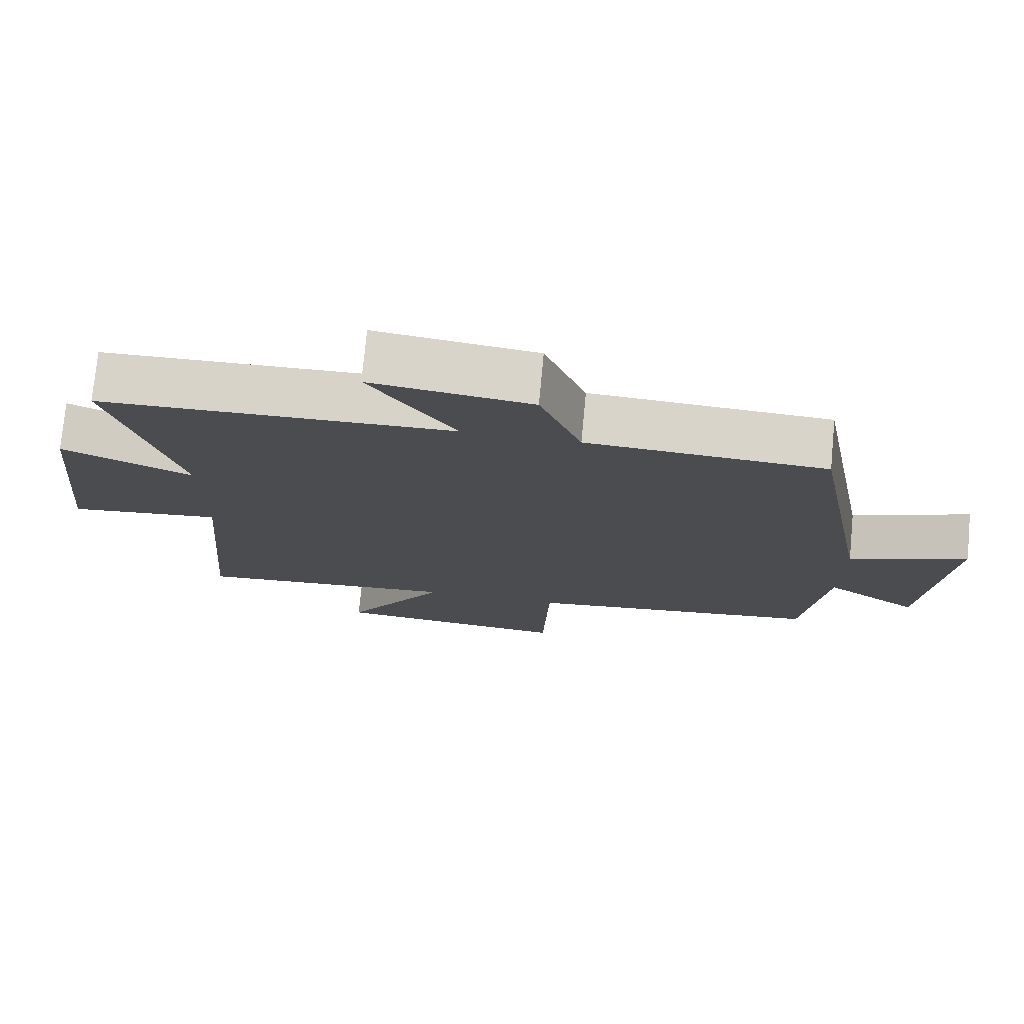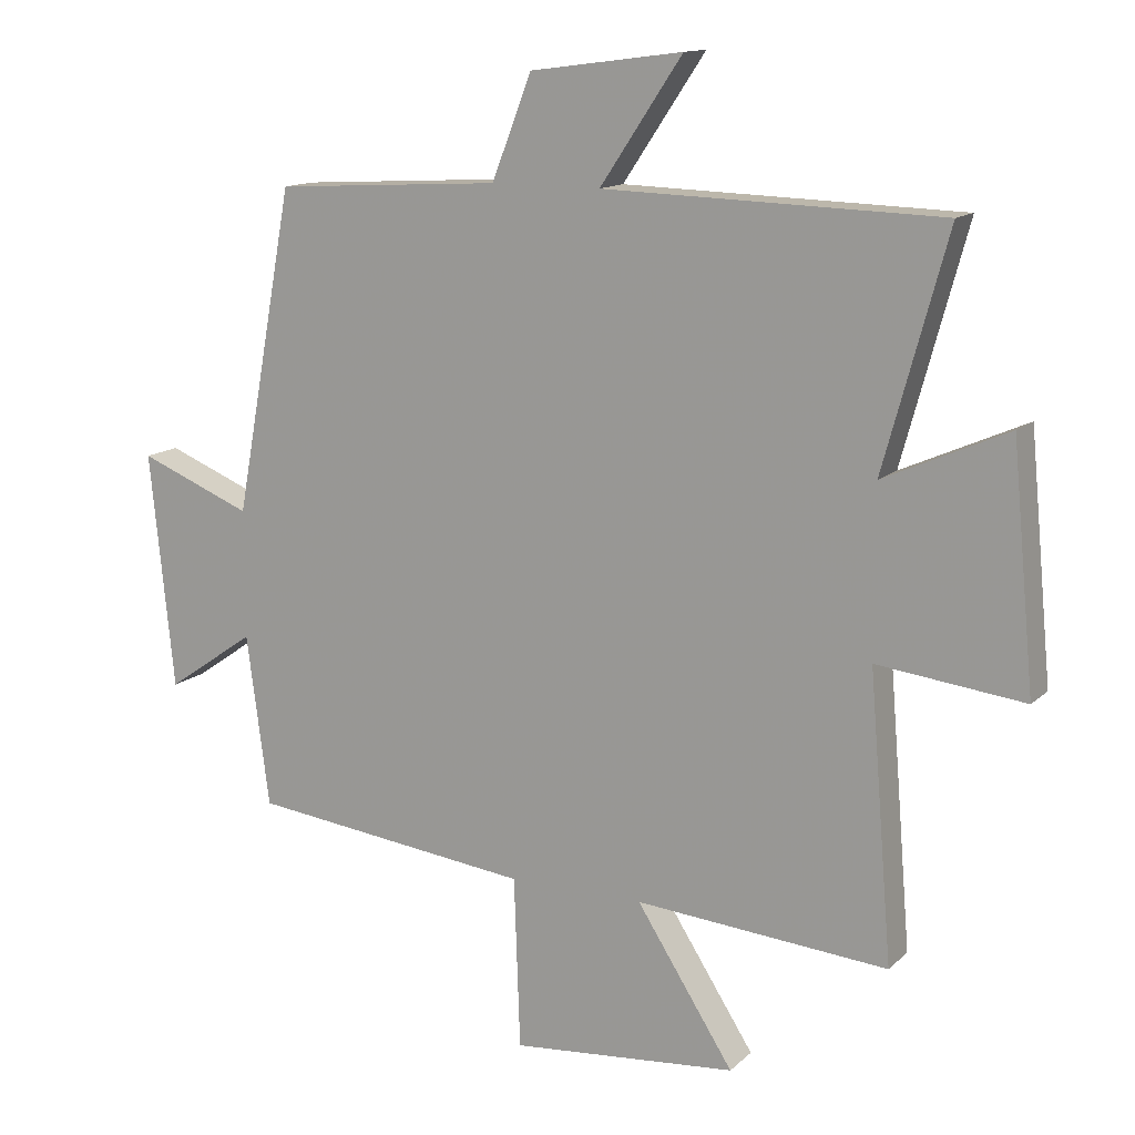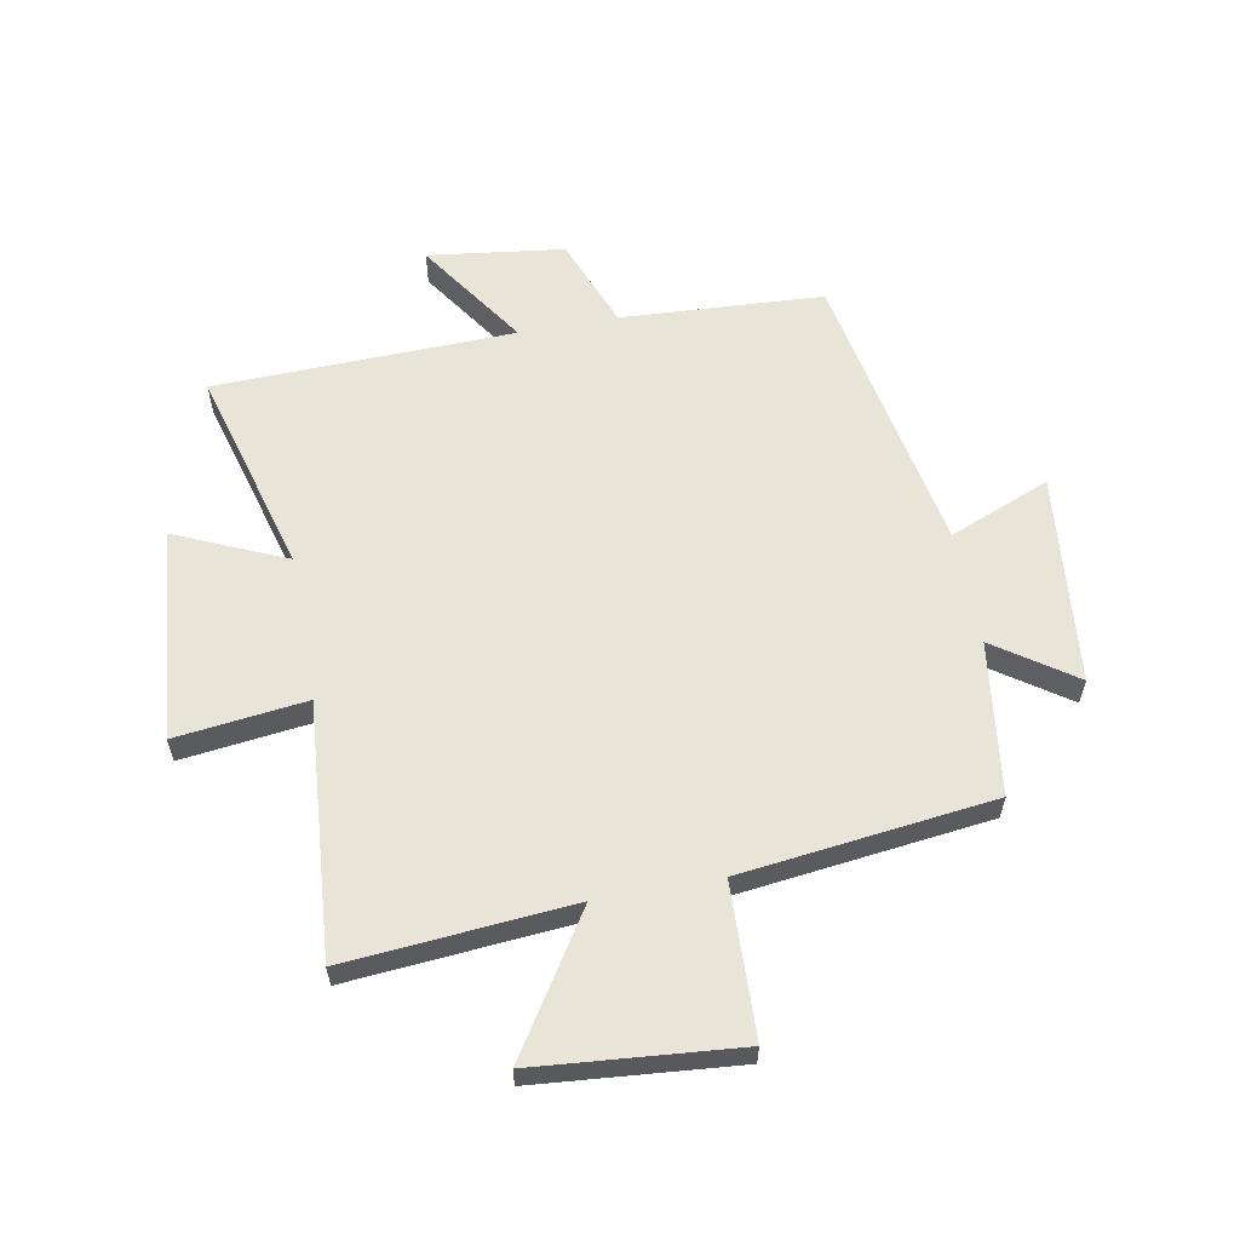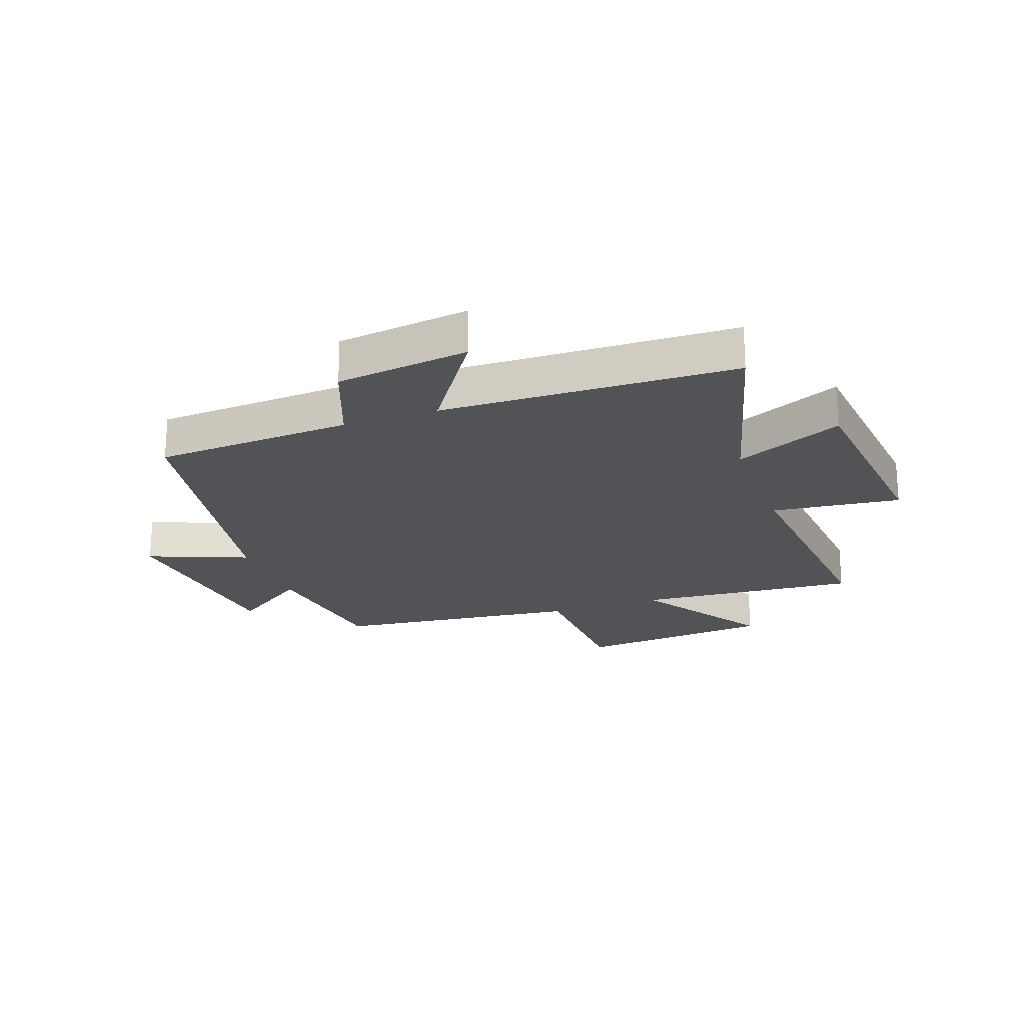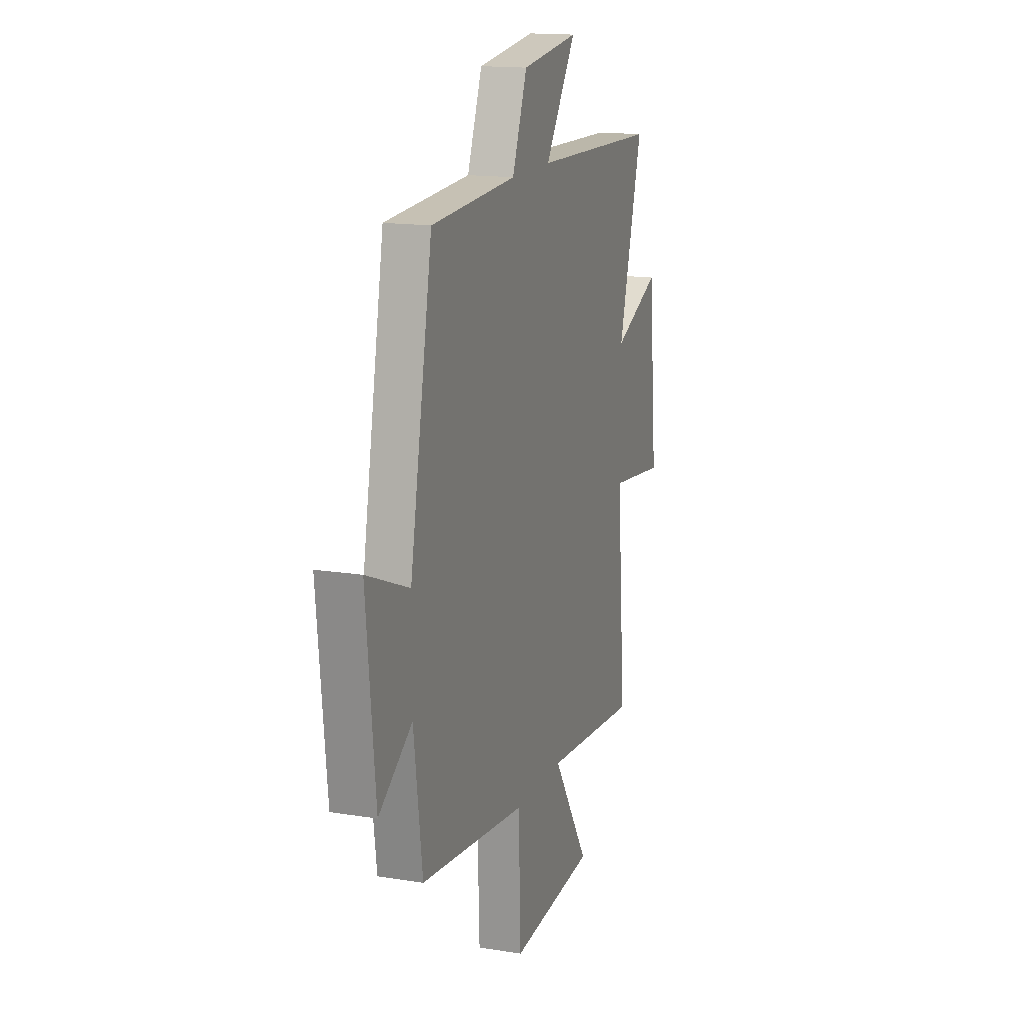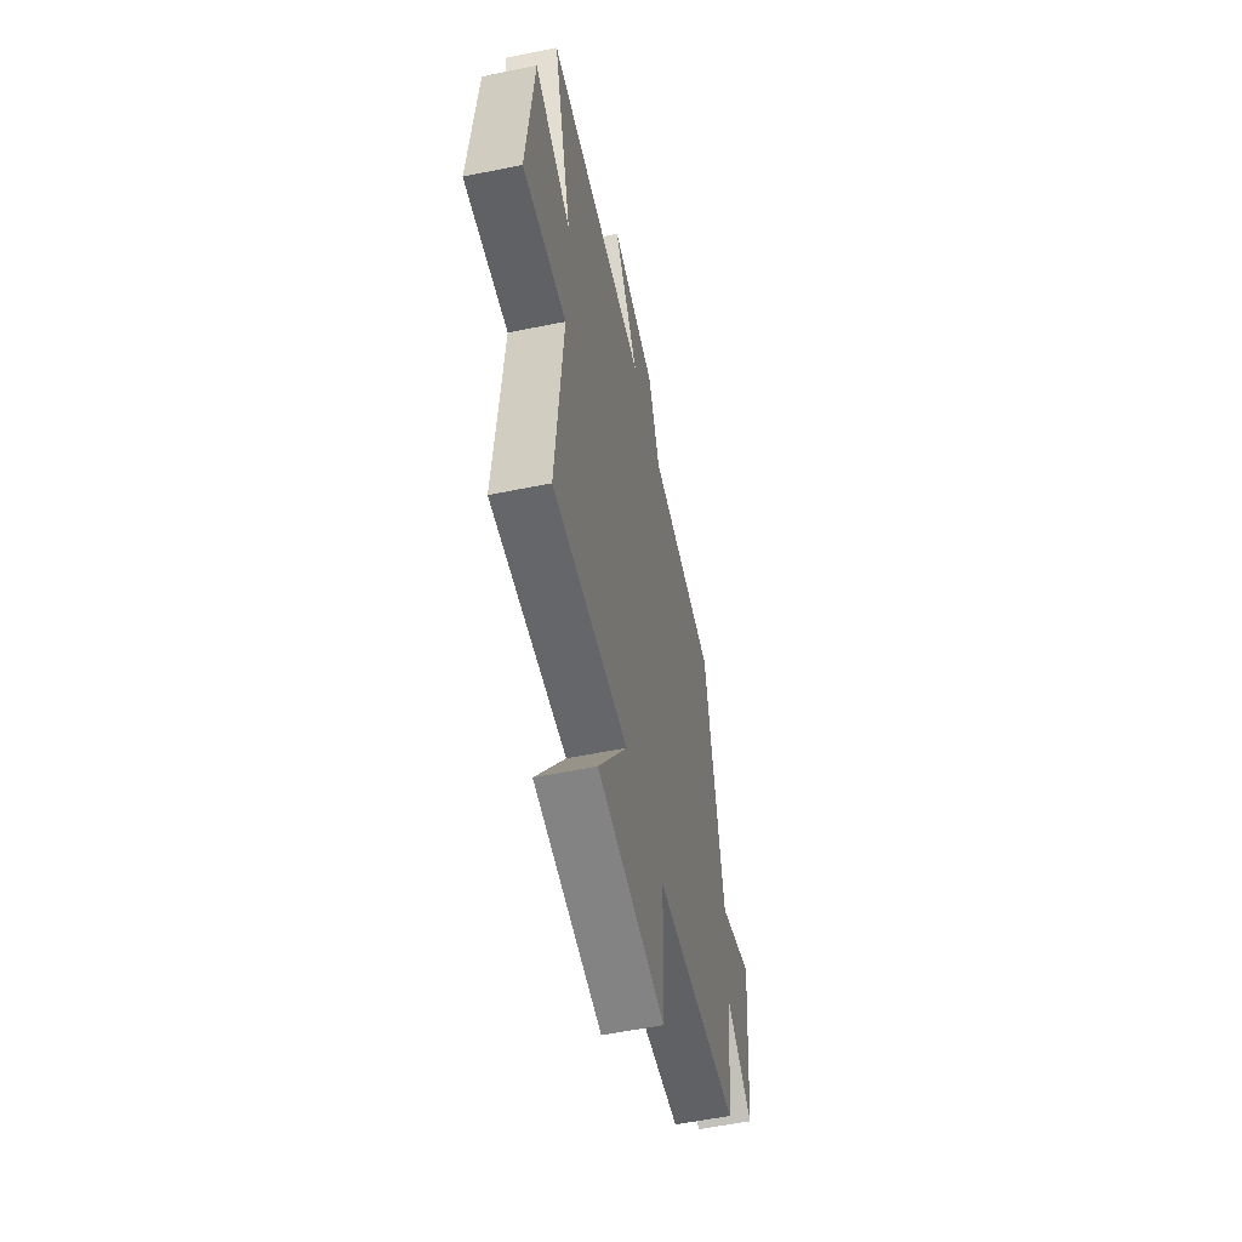
<metadata>
{"format":"obj","ext":"obj","renderer":"f3d","projection":"perspective","resolution":1024,"background":"white","views":[{"elev":75.3,"azim":-174.6,"up":"+Z"},{"elev":13.4,"azim":27.9,"up":"+Z"},{"elev":59.9,"azim":169.4,"up":"+Y"},{"elev":-21.7,"azim":19.9,"up":"+Y"},{"elev":15.6,"azim":-71.1,"up":"+Z"},{"elev":-56.2,"azim":102.1,"up":"+Z"}]}
</metadata>
<code>
v 0.535 0.07 -0.531
v 0.158 0.07 -0.5
v 0.303 0.07 -0.726
v -0.035 0.07 -0.756
v -0.044 0.07 -0.5
v -0.466 0.07 -0.45
v -0.5 0.07 -0.194
v -0.633 0.07 -0.286
v -0.669 0.07 0.066
v -0.5 0.07 -0.002
v -0.411 0.07 0.48
v -0.072 0.07 0.5
v -0.013 0.07 0.653
v 0.215 0.07 0.683
v 0.092 0.07 0.5
v 0.595 0.07 0.486
v 0.5 0.07 0.141
v 0.685 0.07 0.223
v 0.719 0.07 -0.133
v 0.5 0.07 -0.107
v 0.535 0 -0.531
v 0.158 0 -0.5
v 0.303 0 -0.726
v -0.035 0 -0.756
v -0.044 0 -0.5
v -0.466 0 -0.45
v -0.5 0 -0.194
v -0.633 0 -0.286
v -0.669 0 0.066
v -0.5 0 -0.002
v -0.411 0 0.48
v -0.072 0 0.5
v -0.013 0 0.653
v 0.215 0 0.683
v 0.092 0 0.5
v 0.595 0 0.486
v 0.5 0 0.141
v 0.685 0 0.223
v 0.719 0 -0.133
v 0.5 0 -0.107
f 17 18 19 20
f 15 16 17
f 15 17 20
f 12 13 14 15
f 10 11 12 15
f 10 15 20 1
f 7 8 9 10
f 5 6 7 10
f 2 3 4 5
f 2 5 10
f 1 2 10
f 40 39 38 37
f 37 36 35
f 40 37 35
f 35 34 33 32
f 35 32 31 30
f 21 40 35 30
f 30 29 28 27
f 30 27 26 25
f 25 24 23 22
f 30 25 22
f 30 22 21
f 1 21 22 2
f 2 22 23 3
f 3 23 24 4
f 4 24 25 5
f 5 25 26 6
f 6 26 27 7
f 7 27 28 8
f 8 28 29 9
f 9 29 30 10
f 10 30 31 11
f 11 31 32 12
f 12 32 33 13
f 13 33 34 14
f 14 34 35 15
f 15 35 36 16
f 16 36 37 17
f 17 37 38 18
f 18 38 39 19
f 19 39 40 20
f 20 40 21 1

</code>
